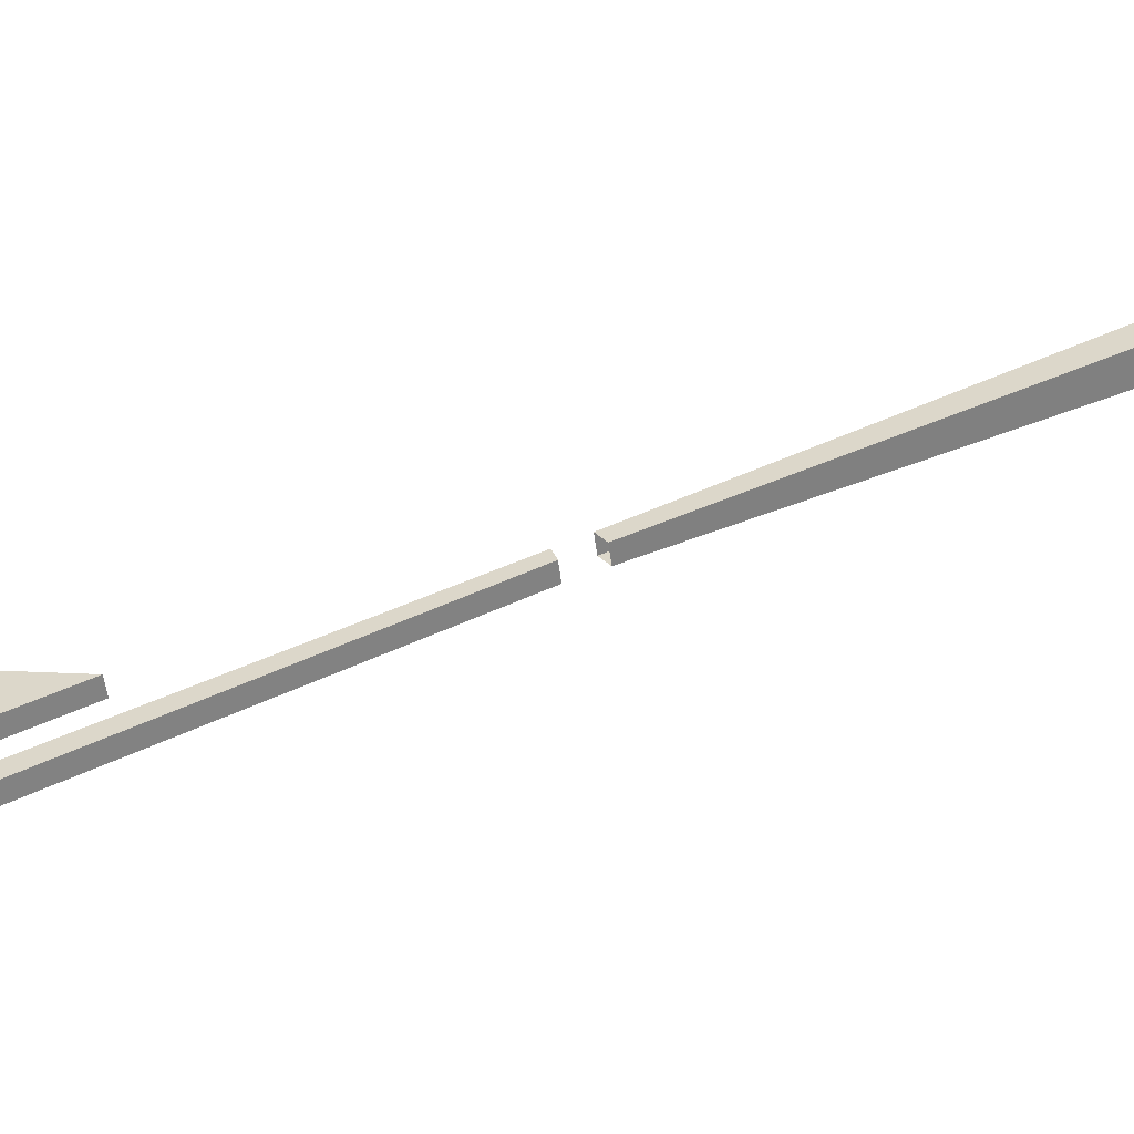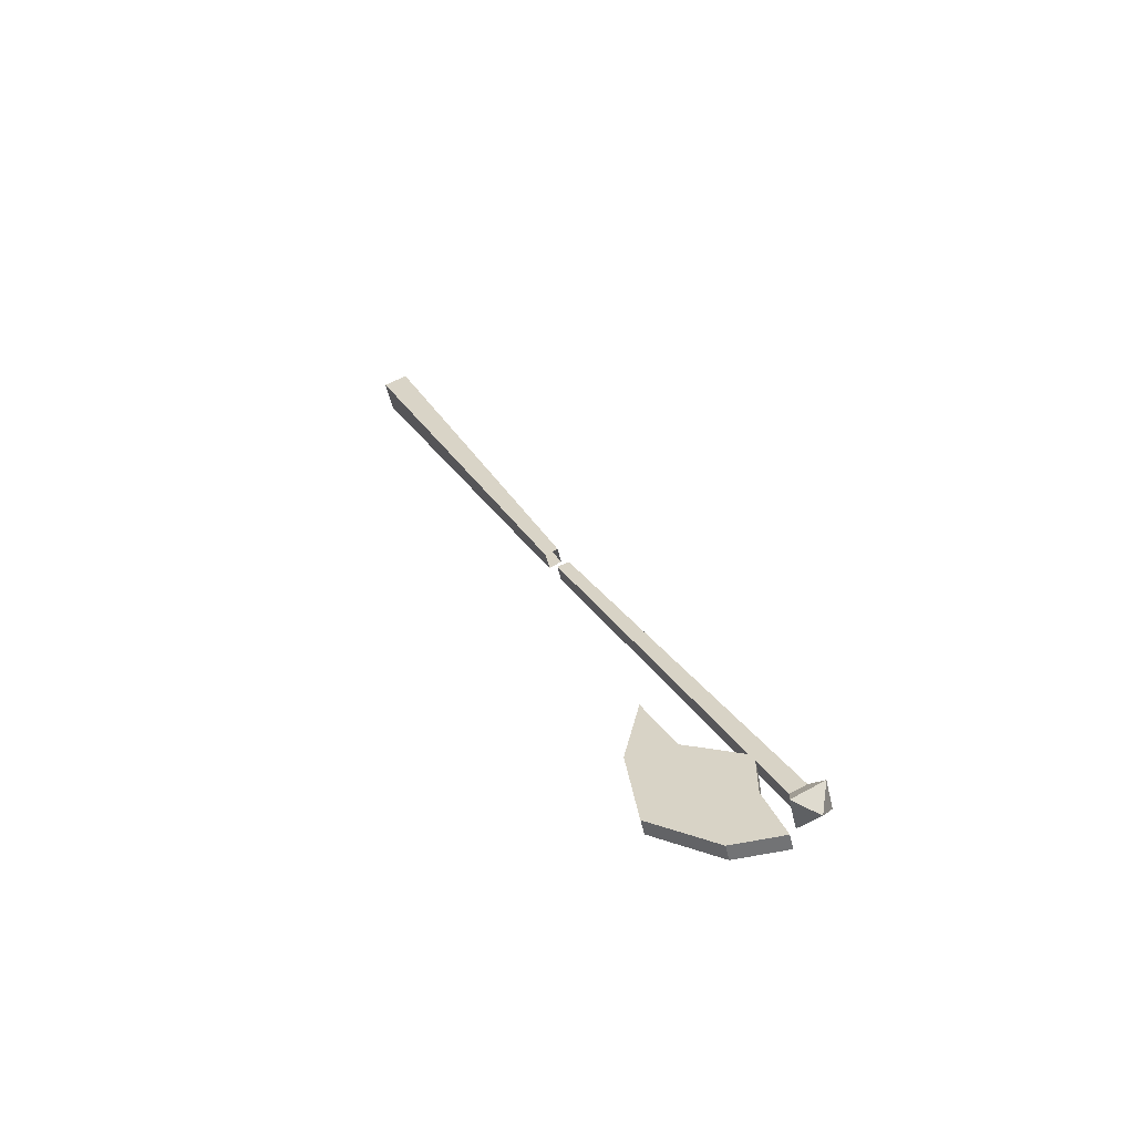
<metadata>
{"format":"obj","ext":"obj","renderer":"f3d","projection":"perspective","resolution":1024,"background":"white","views":[{"elev":-55.9,"azim":-82.7,"up":"+Y"},{"elev":-55.8,"azim":-76.8,"up":"+Z"}]}
</metadata>
<code>
v -0.3125 -1.117 -0.7812
v -0.3125 -1.086 -0.7969
v -0.3281 -1.086 -0.8281
v -0.3281 -1.148 -0.7969
v -0.2812 -1.117 -0.7812
v -0.2812 -0.7266 -0.01562
v -0.3125 -0.7266 -0.01562
v -0.3125 -0.7031 -0.02344
v -0.2812 -0.7031 -0.02344
v -0.2812 -1.086 -0.7969
v -0.2656 -1.086 -0.8281
v -0.2969 -1.133 -0.8438
v -0.2656 -1.148 -0.7969
v -0.3281 -0.2891 0.8516
v -0.3125 -0.6797 0.02344
v -0.3125 -0.7031 0.03906
v -0.3281 -0.3359 0.875
v -0.2656 -0.2891 0.8516
v -0.2812 -0.6797 0.02344
v -0.2656 -0.3359 0.875
v -0.2812 -0.7031 0.03906
v -0.2812 -1.039 -0.7812
v -0.2812 -1.078 -0.8906
v -0.2812 -0.9766 -0.8906
v -0.2812 -0.8438 -0.7969
v -0.2812 -0.9141 -0.625
v -0.2812 -1.039 -0.6875
v -0.3125 -1.039 -0.7812
v -0.3125 -1.078 -0.8906
v -0.3125 -0.9766 -0.8906
v -0.3125 -0.8438 -0.7969
v -0.3125 -0.8203 -0.6328
v -0.2812 -0.8203 -0.6328
v -0.2812 -0.8516 -0.5
v -0.3125 -0.9141 -0.625
v -0.3125 -1.039 -0.6875
v -0.3125 -0.8516 -0.5
f 1 2 3
f 1 3 4
f 1 4 5
f 2 10 11
f 2 11 3
f 3 11 12
f 3 12 4
f 4 12 13
f 4 13 5
f 5 13 10
f 10 13 11
f 11 13 12
f 1 5 6
f 1 6 7
f 1 7 8
f 1 8 2
f 2 8 9
f 2 9 10
f 5 10 6
f 6 10 9
f 14 15 16
f 14 16 17
f 14 17 18
f 14 18 15
f 15 18 19
f 19 18 20
f 19 20 21
f 21 20 16
f 16 20 17
f 17 20 18
f 22 23 24
f 22 24 25
f 22 25 26
f 22 26 27
f 22 27 28
f 22 28 29
f 22 29 23
f 23 29 30
f 23 30 24
f 24 30 31
f 24 31 25
f 25 31 32
f 25 32 33
f 25 33 26
f 26 33 34
f 26 34 35
f 26 35 36
f 26 36 27
f 27 36 28
f 28 36 35
f 28 35 31
f 28 31 30
f 28 30 29
f 35 37 32
f 35 32 31
f 34 37 35
f 37 34 33
f 37 33 32

</code>
